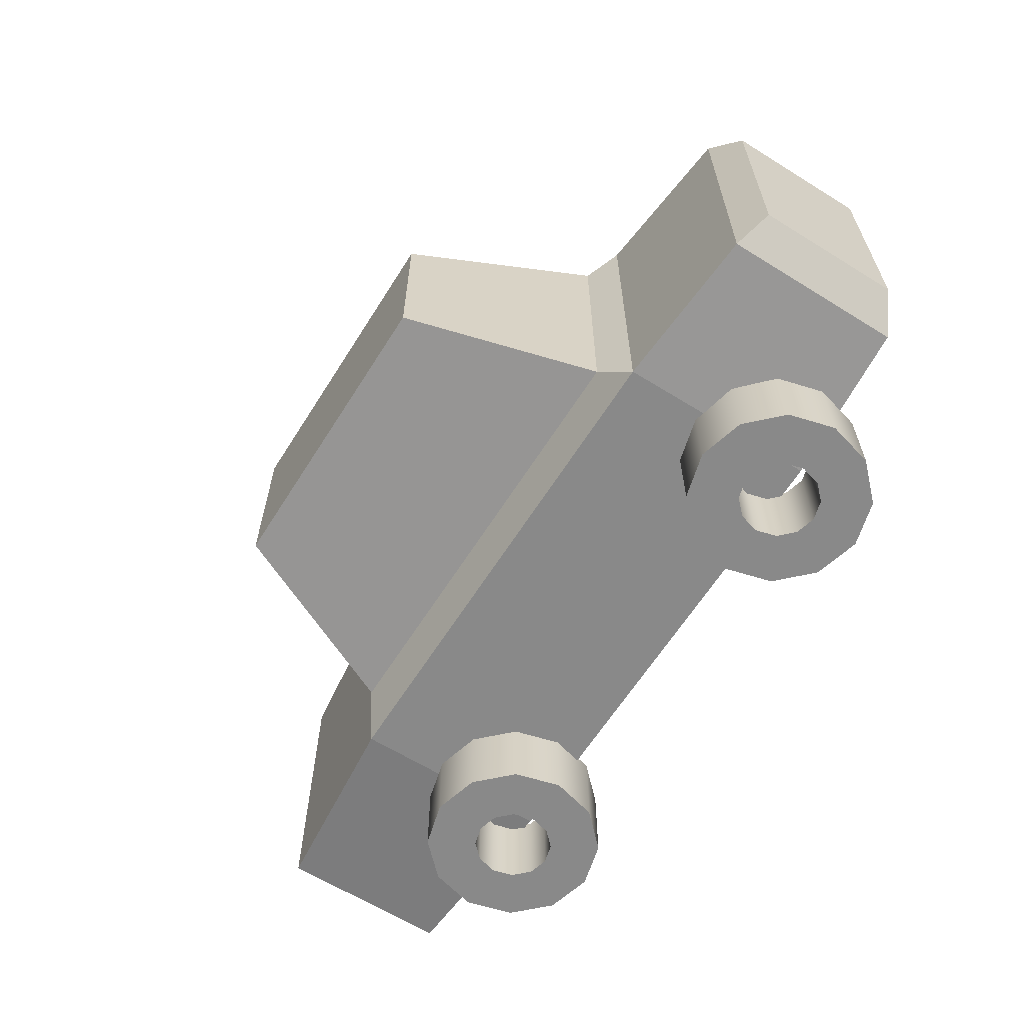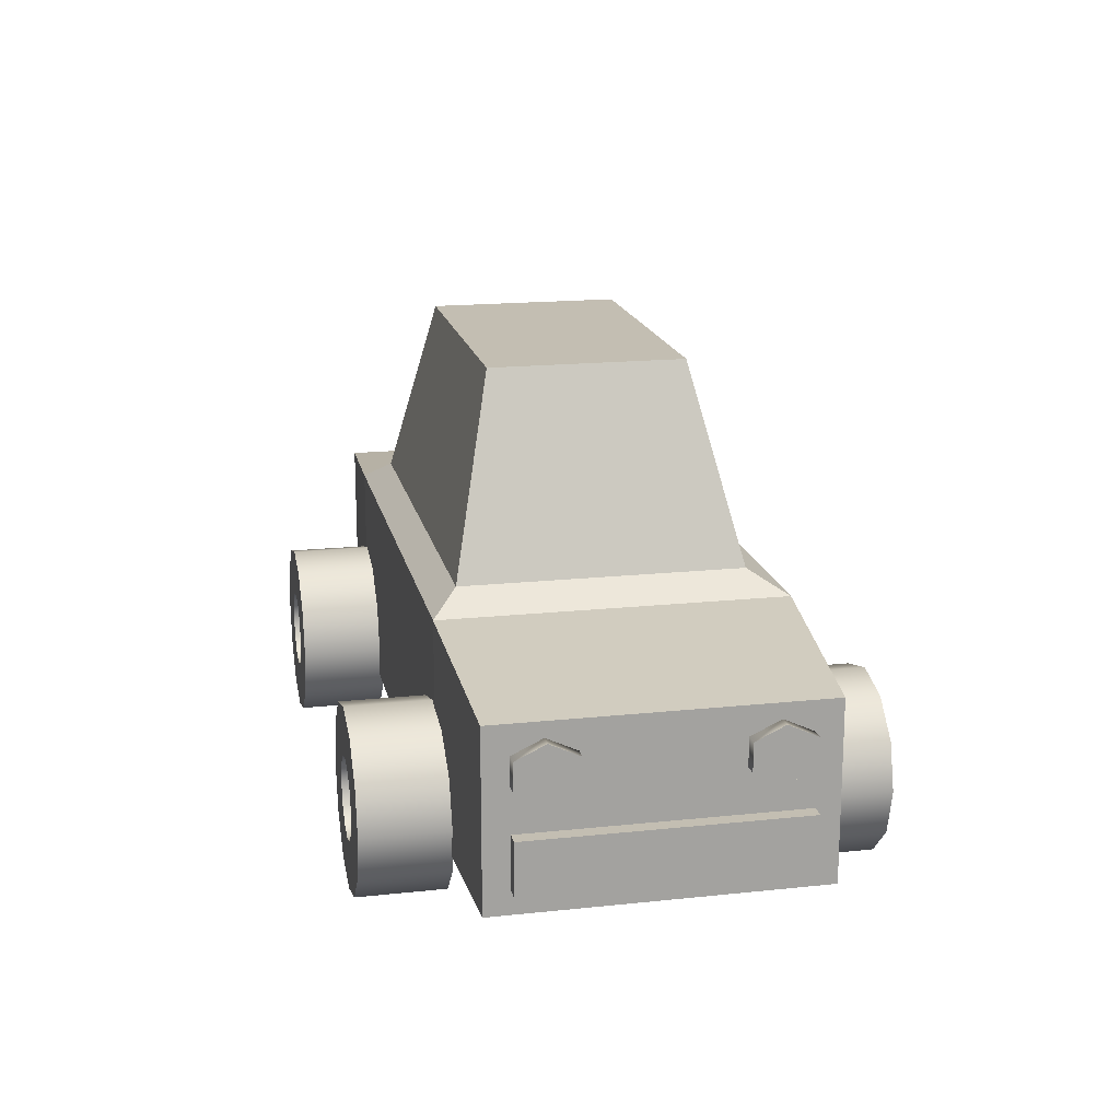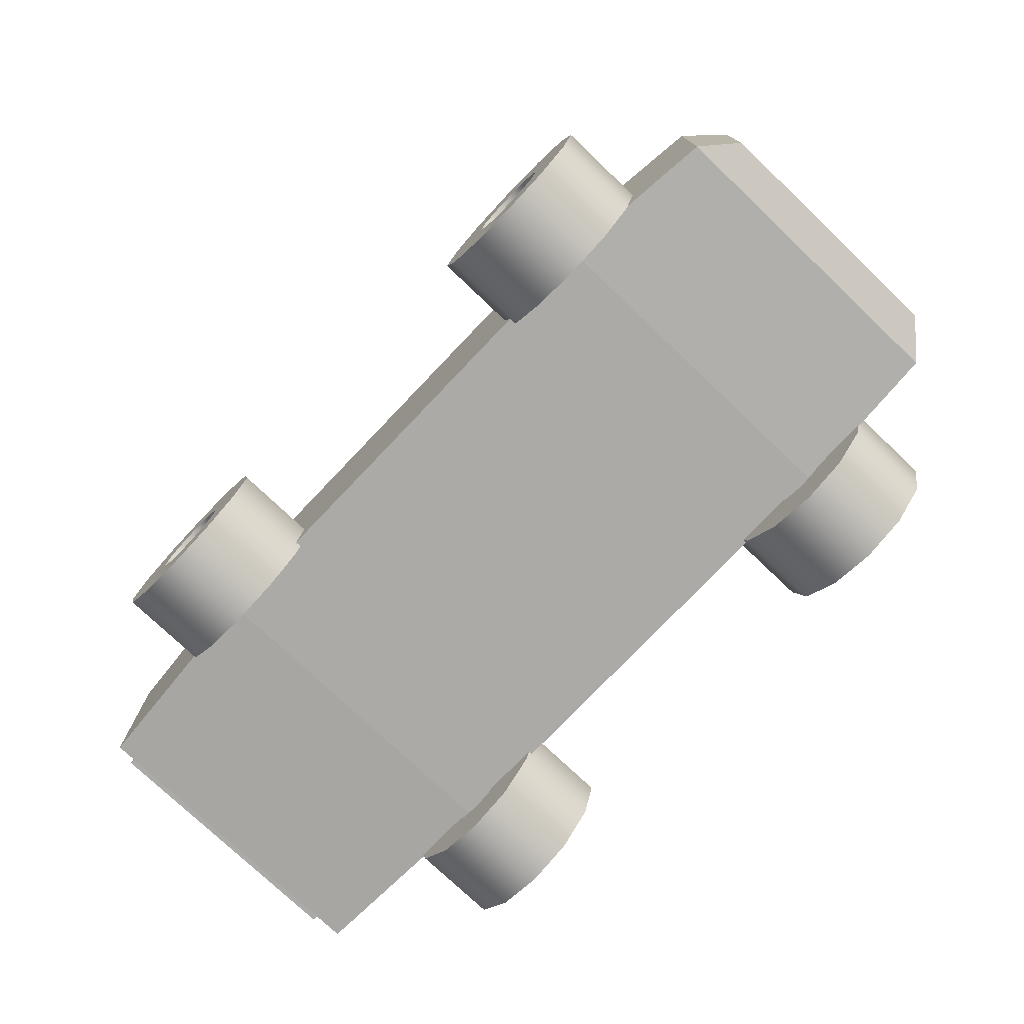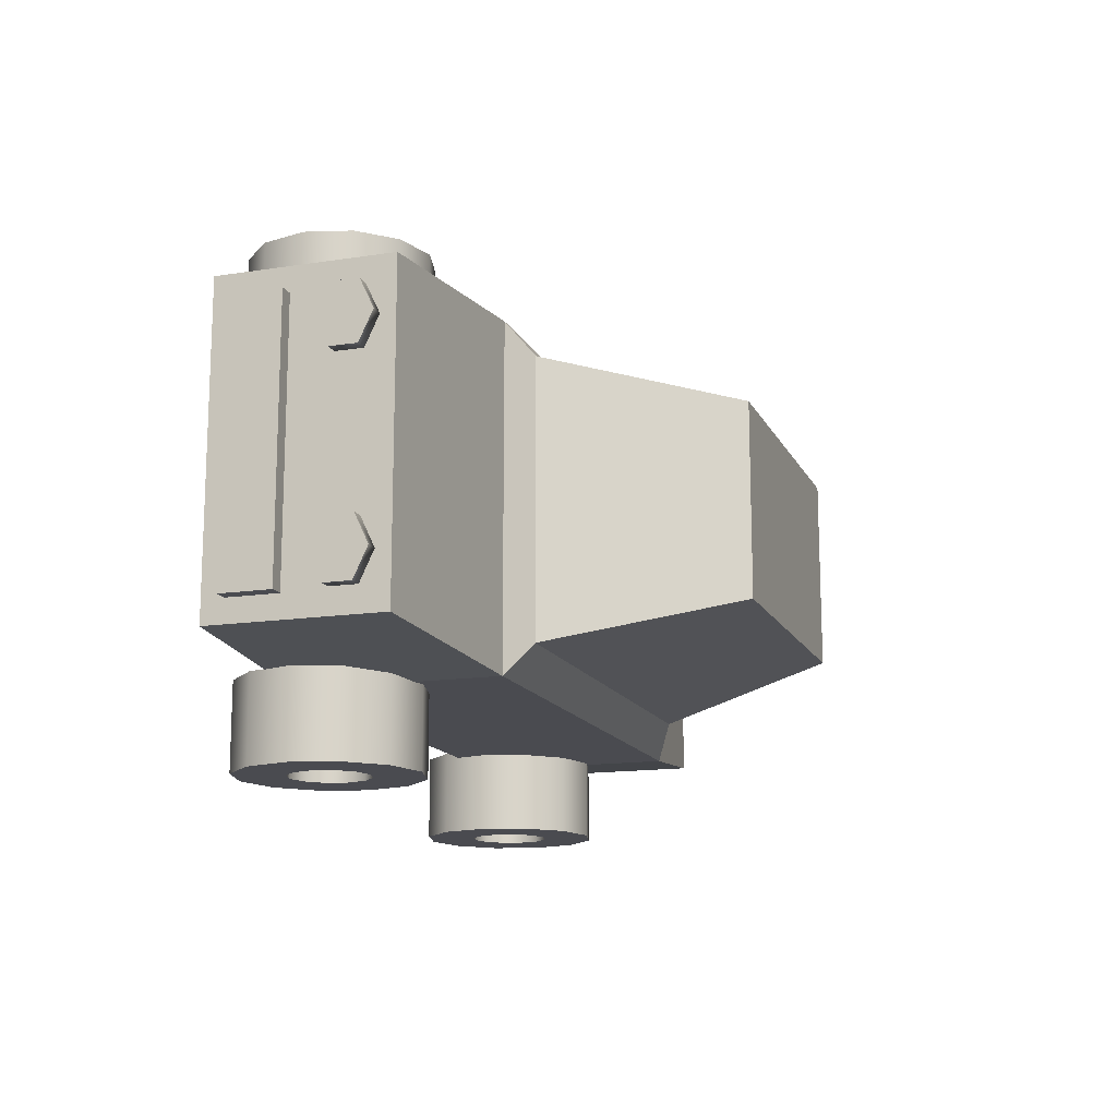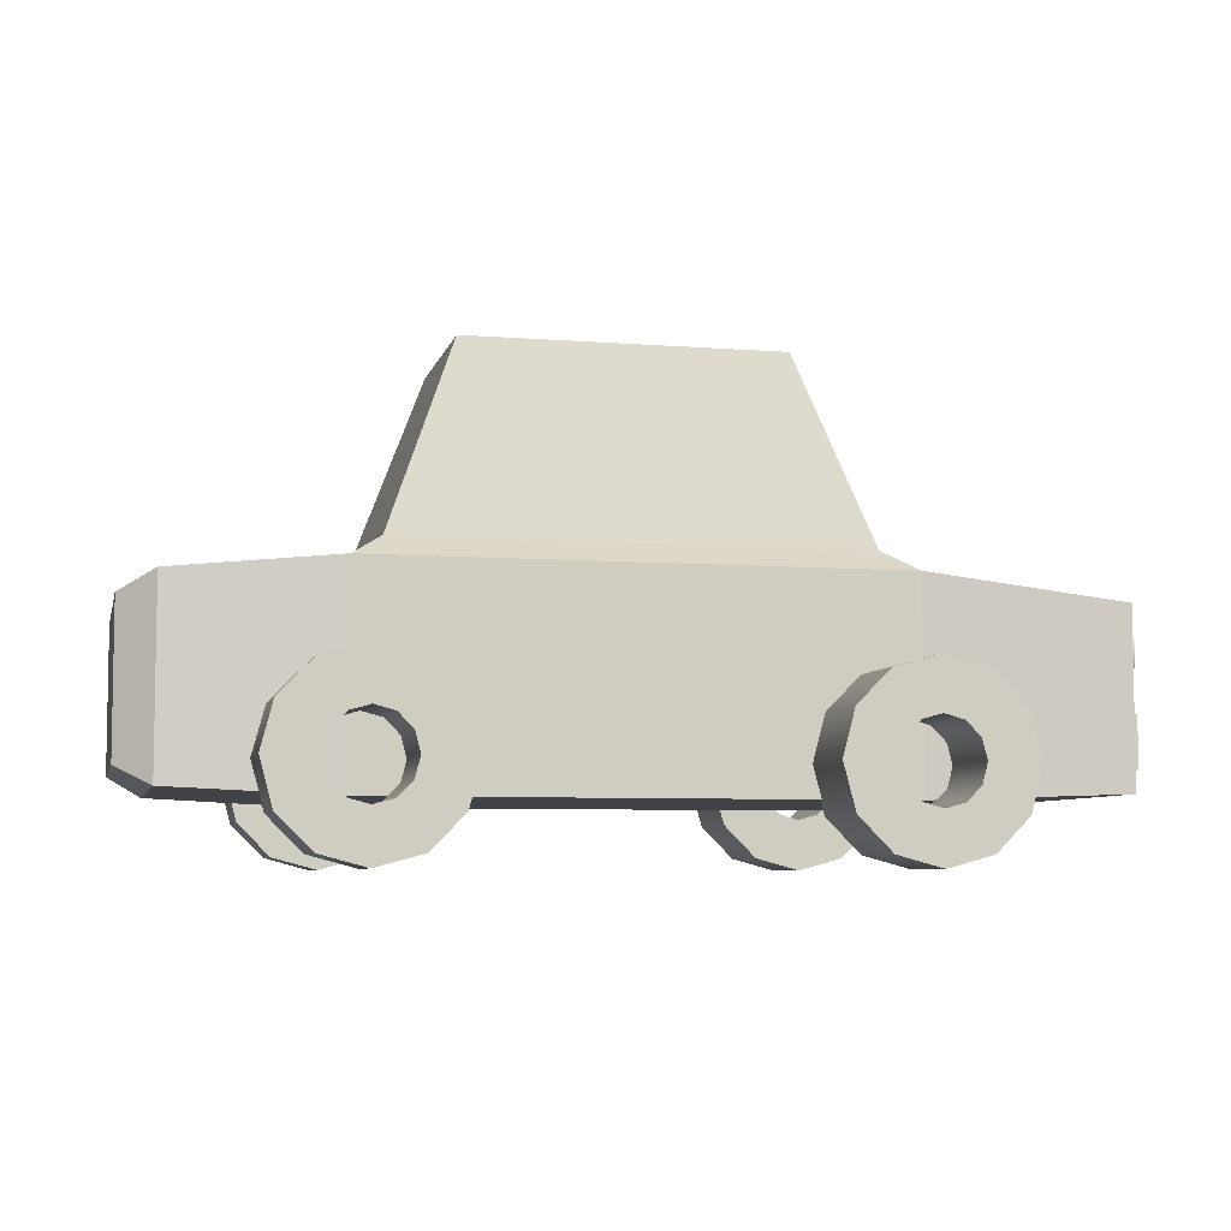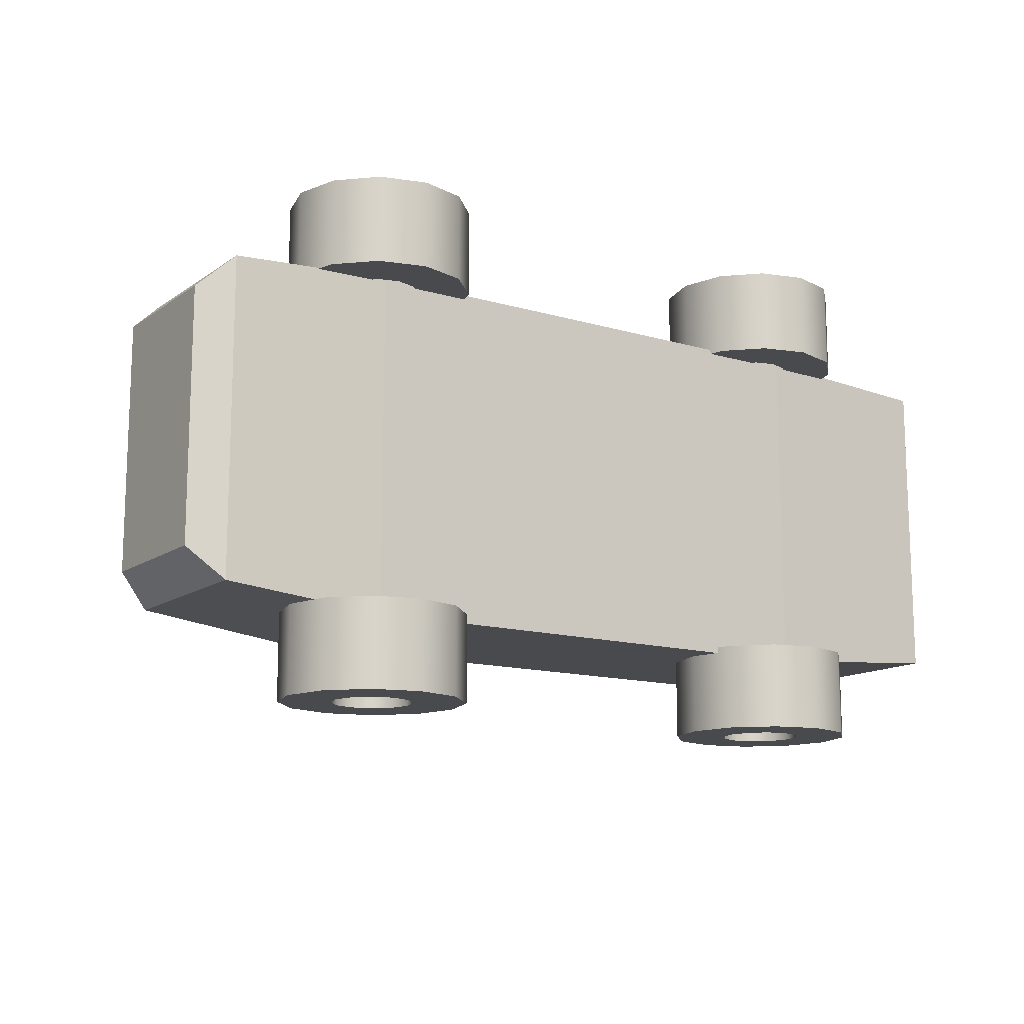
<metadata>
{"format":"obj","ext":"obj","renderer":"f3d","projection":"perspective","resolution":1024,"background":"white","views":[{"elev":-63.0,"azim":-122.2,"up":"+Z"},{"elev":17.5,"azim":78.1,"up":"+Y"},{"elev":-76.0,"azim":-133.6,"up":"+Y"},{"elev":-14.4,"azim":108.6,"up":"+Z"},{"elev":-6.3,"azim":-13.0,"up":"+Y"},{"elev":-13.4,"azim":-33.7,"up":"+Z"}]}
</metadata>
<code>
o Diego's Car
g Diego's Car
v 4.379 0.8911 1.335
v 4.379 1.398 1.335
v 4.523 0.8911 1.335
v 4.523 1.398 1.335
v 4.379 1.398 -1.281
v 4.523 1.398 -1.281
v 4.379 0.8911 -1.281
v 4.523 0.8911 -1.281
v -2.978 1.68 -2.461
v -2.534 1.8 -2.461
v -2.978 1.68 -1.609
v -2.534 1.8 -1.609
v -2.534 1.3 -2.461
v -2.726 1.248 -2.461
v -2.534 1.3 -1.609
v -2.726 1.248 -1.609
v -3.303 1.352 -2.461
v -3.303 1.352 -1.609
v -2.869 1.103 -2.461
v -2.869 1.103 -1.609
v -3.422 0.9032 -2.461
v -3.422 0.9032 -1.609
v -2.922 0.9032 -2.461
v -2.922 0.9032 -1.609
v -3.303 0.4548 -2.461
v -3.303 0.4548 -1.609
v -2.869 0.703 -2.461
v -2.869 0.703 -1.609
v -2.978 0.1265 -2.461
v -2.978 0.1265 -1.609
v -2.726 0.5585 -2.461
v -2.726 0.5585 -1.609
v -2.534 0.00638 -2.461
v -2.534 0.00638 -1.609
v -2.534 0.5064 -2.461
v -2.534 0.5064 -1.609
v -2.089 0.1265 -2.461
v -2.089 0.1265 -1.609
v -2.341 0.5585 -2.461
v -2.341 0.5585 -1.609
v -1.764 0.4548 -2.461
v -1.764 0.4548 -1.609
v -2.198 0.703 -2.461
v -2.198 0.703 -1.609
v -1.645 0.9032 -2.461
v -1.645 0.9032 -1.609
v -2.145 0.9032 -2.461
v -2.145 0.9032 -1.609
v -1.764 1.352 -2.461
v -1.764 1.352 -1.609
v -2.198 1.103 -2.461
v -2.198 1.103 -1.609
v -2.089 1.68 -2.461
v -2.089 1.68 -1.609
v -2.341 1.248 -2.461
v -2.341 1.248 -1.609
v 2.37 0.6 1.652
v -2.632 0.6 1.652
v 2.37 2.603 1.652
v -2.632 2.603 1.652
v -4.523 0.851 1.27
v -4.523 0.851 -1.198
v -4.523 2.275 1.27
v -4.523 2.275 -1.198
v -2.632 0.6 -1.668
v 2.37 0.6 -1.668
v -2.632 2.603 -1.668
v 2.37 2.603 -1.668
v 4.379 0.6719 -1.508
v 4.379 0.6719 1.58
v 4.379 2.379 -1.508
v 4.379 2.379 1.58
v 1.387 4.649 0.9737
v -1.649 4.649 0.9737
v 1.387 4.649 -0.9017
v -1.649 4.649 -0.9017
v -4.194 0.6719 1.58
v -4.194 0.6719 -1.508
v -4.194 2.455 1.58
v -4.194 2.455 -1.508
v 2.067 2.804 1.394
v -2.329 2.804 1.394
v 2.067 2.804 -1.322
v -2.329 2.804 -1.322
v -2.978 1.68 1.609
v -2.534 1.8 1.609
v -2.978 1.68 2.461
v -2.534 1.8 2.461
v -2.534 1.3 1.609
v -2.726 1.248 1.609
v -2.534 1.3 2.461
v -2.726 1.248 2.461
v -3.303 1.352 1.609
v -3.303 1.352 2.461
v -2.869 1.103 1.609
v -2.869 1.103 2.461
v -3.422 0.9032 1.609
v -3.422 0.9032 2.461
v -2.922 0.9032 1.609
v -2.922 0.9032 2.461
v -3.303 0.4548 1.609
v -3.303 0.4548 2.461
v -2.869 0.703 1.609
v -2.869 0.703 2.461
v -2.978 0.1265 1.609
v -2.978 0.1265 2.461
v -2.726 0.5585 1.609
v -2.726 0.5585 2.461
v -2.534 0.00638 1.609
v -2.534 0.00638 2.461
v -2.534 0.5064 1.609
v -2.534 0.5064 2.461
v -2.089 0.1265 1.609
v -2.089 0.1265 2.461
v -2.341 0.5585 1.609
v -2.341 0.5585 2.461
v -1.764 0.4548 1.609
v -1.764 0.4548 2.461
v -2.198 0.703 1.609
v -2.198 0.703 2.461
v -1.645 0.9032 1.609
v -1.645 0.9032 2.461
v -2.145 0.9032 1.609
v -2.145 0.9032 2.461
v -1.764 1.352 1.609
v -1.764 1.352 2.461
v -2.198 1.103 1.609
v -2.198 1.103 2.461
v -2.089 1.68 1.609
v -2.089 1.68 2.461
v -2.341 1.248 1.609
v -2.341 1.248 2.461
v 1.797 1.68 -2.461
v 2.241 1.8 -2.461
v 1.797 1.68 -1.609
v 2.241 1.8 -1.609
v 2.241 1.3 -2.461
v 2.049 1.248 -2.461
v 2.241 1.3 -1.609
v 2.049 1.248 -1.609
v 1.472 1.352 -2.461
v 1.472 1.352 -1.609
v 1.906 1.103 -2.461
v 1.906 1.103 -1.609
v 1.353 0.9032 -2.461
v 1.353 0.9032 -1.609
v 1.853 0.9032 -2.461
v 1.853 0.9032 -1.609
v 1.472 0.4548 -2.461
v 1.472 0.4548 -1.609
v 1.906 0.703 -2.461
v 1.906 0.703 -1.609
v 1.797 0.1265 -2.461
v 1.797 0.1265 -1.609
v 2.049 0.5585 -2.461
v 2.049 0.5585 -1.609
v 2.241 0.006379 -2.461
v 2.241 0.006379 -1.609
v 2.241 0.5064 -2.461
v 2.241 0.5064 -1.609
v 2.686 0.1265 -2.461
v 2.686 0.1265 -1.609
v 2.434 0.5585 -2.461
v 2.434 0.5585 -1.609
v 3.011 0.4548 -2.461
v 3.011 0.4548 -1.609
v 2.577 0.703 -2.461
v 2.577 0.703 -1.609
v 3.13 0.9032 -2.461
v 3.13 0.9032 -1.609
v 2.63 0.9032 -2.461
v 2.63 0.9032 -1.609
v 3.011 1.352 -2.461
v 3.011 1.352 -1.609
v 2.577 1.103 -2.461
v 2.577 1.103 -1.609
v 2.686 1.68 -2.461
v 2.686 1.68 -1.609
v 2.434 1.248 -2.461
v 2.434 1.248 -1.609
v 1.797 1.68 1.609
v 2.241 1.8 1.609
v 1.797 1.68 2.461
v 2.241 1.8 2.461
v 2.241 1.3 1.609
v 2.049 1.248 1.609
v 2.241 1.3 2.461
v 2.049 1.248 2.461
v 1.472 1.352 1.609
v 1.472 1.352 2.461
v 1.906 1.103 1.609
v 1.906 1.103 2.461
v 1.353 0.9032 1.609
v 1.353 0.9032 2.461
v 1.853 0.9032 1.609
v 1.853 0.9032 2.461
v 1.472 0.4548 1.609
v 1.472 0.4548 2.461
v 1.906 0.703 1.609
v 1.906 0.703 2.461
v 1.797 0.1265 1.609
v 1.797 0.1265 2.461
v 2.049 0.5585 1.609
v 2.049 0.5585 2.461
v 2.241 0.006379 1.609
v 2.241 0.006379 2.461
v 2.241 0.5064 1.609
v 2.241 0.5064 2.461
v 2.686 0.1265 1.609
v 2.686 0.1265 2.461
v 2.434 0.5585 1.609
v 2.434 0.5585 2.461
v 3.011 0.4548 1.609
v 3.011 0.4548 2.461
v 2.577 0.703 1.609
v 2.577 0.703 2.461
v 3.13 0.9032 1.609
v 3.13 0.9032 2.461
v 2.63 0.9032 1.609
v 2.63 0.9032 2.461
v 3.011 1.352 1.609
v 3.011 1.352 2.461
v 2.577 1.103 1.609
v 2.577 1.103 2.461
v 2.686 1.68 1.609
v 2.686 1.68 2.461
v 2.434 1.248 1.609
v 2.434 1.248 2.461
v 4.379 2.231 -0.9697
v 4.508 2.231 -0.9697
v 4.379 2.096 -0.682
v 4.508 2.096 -0.682
v 4.379 1.825 -0.682
v 4.508 1.825 -0.682
v 4.379 1.69 -0.9697
v 4.508 1.69 -0.9697
v 4.379 1.825 -1.257
v 4.508 1.825 -1.257
v 4.379 2.096 -1.257
v 4.508 2.096 -1.257
v 4.379 1.961 -0.9697
v 4.508 1.961 -0.9697
v 4.379 2.231 1.052
v 4.508 2.231 1.052
v 4.379 2.096 1.339
v 4.508 2.096 1.339
v 4.379 1.825 1.339
v 4.508 1.825 1.339
v 4.379 1.69 1.052
v 4.508 1.69 1.052
v 4.379 1.825 0.7639
v 4.508 1.825 0.7639
v 4.379 2.096 0.7639
v 4.508 2.096 0.7639
v 4.379 1.961 1.052
v 4.508 1.961 1.052
f 229 241 231
f 231 241 233
f 233 241 235
f 235 241 237
f 237 241 239
f 239 241 229
f 232 242 230
f 234 242 232
f 236 242 234
f 238 242 236
f 240 242 238
f 230 242 240
f 243 255 245
f 245 255 247
f 247 255 249
f 249 255 251
f 251 255 253
f 253 255 243
f 246 256 244
f 248 256 246
f 250 256 248
f 252 256 250
f 254 256 252
f 244 256 254
f 4 2 1
f 1 3 4
f 6 5 2
f 2 4 6
f 8 7 5
f 5 6 8
f 3 1 7
f 7 8 3
f 6 4 3
f 3 8 6
f 2 5 7
f 7 1 2
f 232 230 229
f 229 231 232
f 234 232 231
f 231 233 234
f 236 234 233
f 233 235 236
f 238 236 235
f 235 237 238
f 240 238 237
f 237 239 240
f 230 240 239
f 239 229 230
f 246 244 243
f 243 245 246
f 248 246 245
f 245 247 248
f 250 248 247
f 247 249 250
f 252 250 249
f 249 251 252
f 254 252 251
f 251 253 254
f 244 254 253
f 253 243 244
f 11 12 10 9
f 15 16 14 13
f 18 11 9 17
f 16 20 19 14
f 22 18 17 21
f 20 24 23 19
f 26 22 21 25
f 24 28 27 23
f 30 26 25 29
f 28 32 31 27
f 34 30 29 33
f 32 36 35 31
f 38 34 33 37
f 36 40 39 35
f 42 38 37 41
f 40 44 43 39
f 46 42 41 45
f 44 48 47 43
f 50 46 45 49
f 48 52 51 47
f 54 50 49 53
f 52 56 55 51
f 12 54 53 10
f 56 15 13 55
f 13 14 9 10
f 16 15 12 11
f 14 19 17 9
f 20 16 11 18
f 19 23 21 17
f 24 20 18 22
f 23 27 25 21
f 28 24 22 26
f 27 31 29 25
f 32 28 26 30
f 31 35 33 29
f 36 32 30 34
f 35 39 37 33
f 40 36 34 38
f 39 43 41 37
f 44 40 38 42
f 43 47 45 41
f 48 44 42 46
f 47 51 49 45
f 52 48 46 50
f 51 55 53 49
f 56 52 50 54
f 55 13 10 53
f 15 56 54 12
f 59 60 58 57
f 63 64 62 61
f 67 68 66 65
f 71 72 70 69
f 75 76 74 73
f 57 58 65 66
f 77 78 65 58
f 79 77 58 60
f 78 80 67 65
f 80 79 60 67
f 69 70 57 66
f 71 69 66 68
f 70 72 59 57
f 72 71 68 59
f 81 82 60 59
f 83 81 59 68
f 82 84 67 60
f 84 83 68 67
f 73 74 82 81
f 75 73 81 83
f 74 76 84 82
f 76 75 83 84
f 87 88 86 85
f 91 92 90 89
f 94 87 85 93
f 92 96 95 90
f 98 94 93 97
f 96 100 99 95
f 102 98 97 101
f 100 104 103 99
f 106 102 101 105
f 104 108 107 103
f 110 106 105 109
f 108 112 111 107
f 114 110 109 113
f 112 116 115 111
f 118 114 113 117
f 116 120 119 115
f 122 118 117 121
f 120 124 123 119
f 126 122 121 125
f 124 128 127 123
f 130 126 125 129
f 128 132 131 127
f 88 130 129 86
f 132 91 89 131
f 89 90 85 86
f 92 91 88 87
f 90 95 93 85
f 96 92 87 94
f 95 99 97 93
f 100 96 94 98
f 99 103 101 97
f 104 100 98 102
f 103 107 105 101
f 108 104 102 106
f 107 111 109 105
f 112 108 106 110
f 111 115 113 109
f 116 112 110 114
f 115 119 117 113
f 120 116 114 118
f 119 123 121 117
f 124 120 118 122
f 123 127 125 121
f 128 124 122 126
f 127 131 129 125
f 132 128 126 130
f 131 89 86 129
f 91 132 130 88
f 135 136 134 133
f 139 140 138 137
f 142 135 133 141
f 140 144 143 138
f 146 142 141 145
f 144 148 147 143
f 150 146 145 149
f 148 152 151 147
f 154 150 149 153
f 152 156 155 151
f 158 154 153 157
f 156 160 159 155
f 162 158 157 161
f 160 164 163 159
f 166 162 161 165
f 164 168 167 163
f 170 166 165 169
f 168 172 171 167
f 174 170 169 173
f 172 176 175 171
f 178 174 173 177
f 176 180 179 175
f 136 178 177 134
f 180 139 137 179
f 137 138 133 134
f 140 139 136 135
f 138 143 141 133
f 144 140 135 142
f 143 147 145 141
f 148 144 142 146
f 147 151 149 145
f 152 148 146 150
f 151 155 153 149
f 156 152 150 154
f 155 159 157 153
f 160 156 154 158
f 159 163 161 157
f 164 160 158 162
f 163 167 165 161
f 168 164 162 166
f 167 171 169 165
f 172 168 166 170
f 171 175 173 169
f 176 172 170 174
f 175 179 177 173
f 180 176 174 178
f 179 137 134 177
f 139 180 178 136
f 183 184 182 181
f 187 188 186 185
f 190 183 181 189
f 188 192 191 186
f 194 190 189 193
f 192 196 195 191
f 198 194 193 197
f 196 200 199 195
f 202 198 197 201
f 200 204 203 199
f 206 202 201 205
f 204 208 207 203
f 210 206 205 209
f 208 212 211 207
f 214 210 209 213
f 212 216 215 211
f 218 214 213 217
f 216 220 219 215
f 222 218 217 221
f 220 224 223 219
f 226 222 221 225
f 224 228 227 223
f 184 226 225 182
f 228 187 185 227
f 185 186 181 182
f 188 187 184 183
f 186 191 189 181
f 192 188 183 190
f 191 195 193 189
f 196 192 190 194
f 195 199 197 193
f 200 196 194 198
f 199 203 201 197
f 204 200 198 202
f 203 207 205 201
f 208 204 202 206
f 207 211 209 205
f 212 208 206 210
f 211 215 213 209
f 216 212 210 214
f 215 219 217 213
f 220 216 214 218
f 219 223 221 217
f 224 220 218 222
f 223 227 225 221
f 228 224 222 226
f 227 185 182 225
f 187 228 226 184
f 61 62 78 77
f 63 61 77 79
f 62 64 80 78
f 64 63 79 80

</code>
